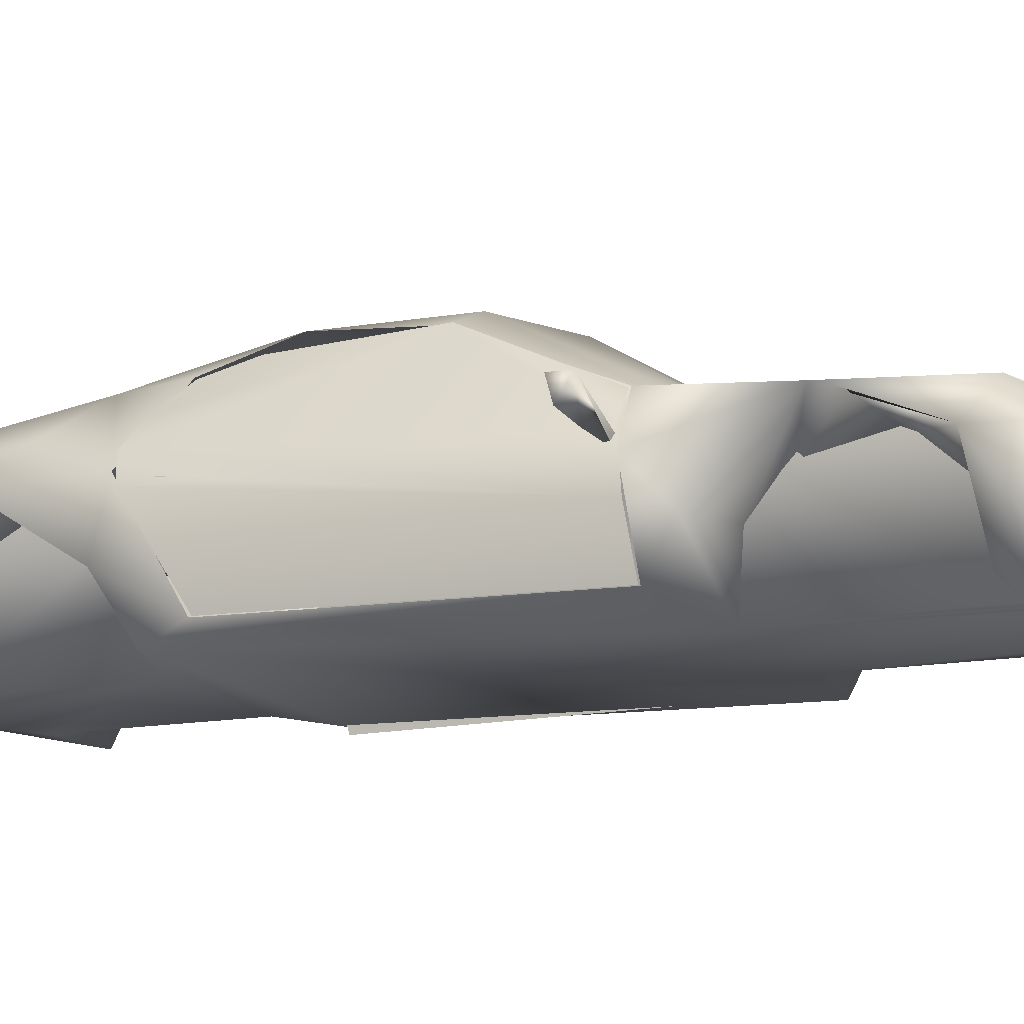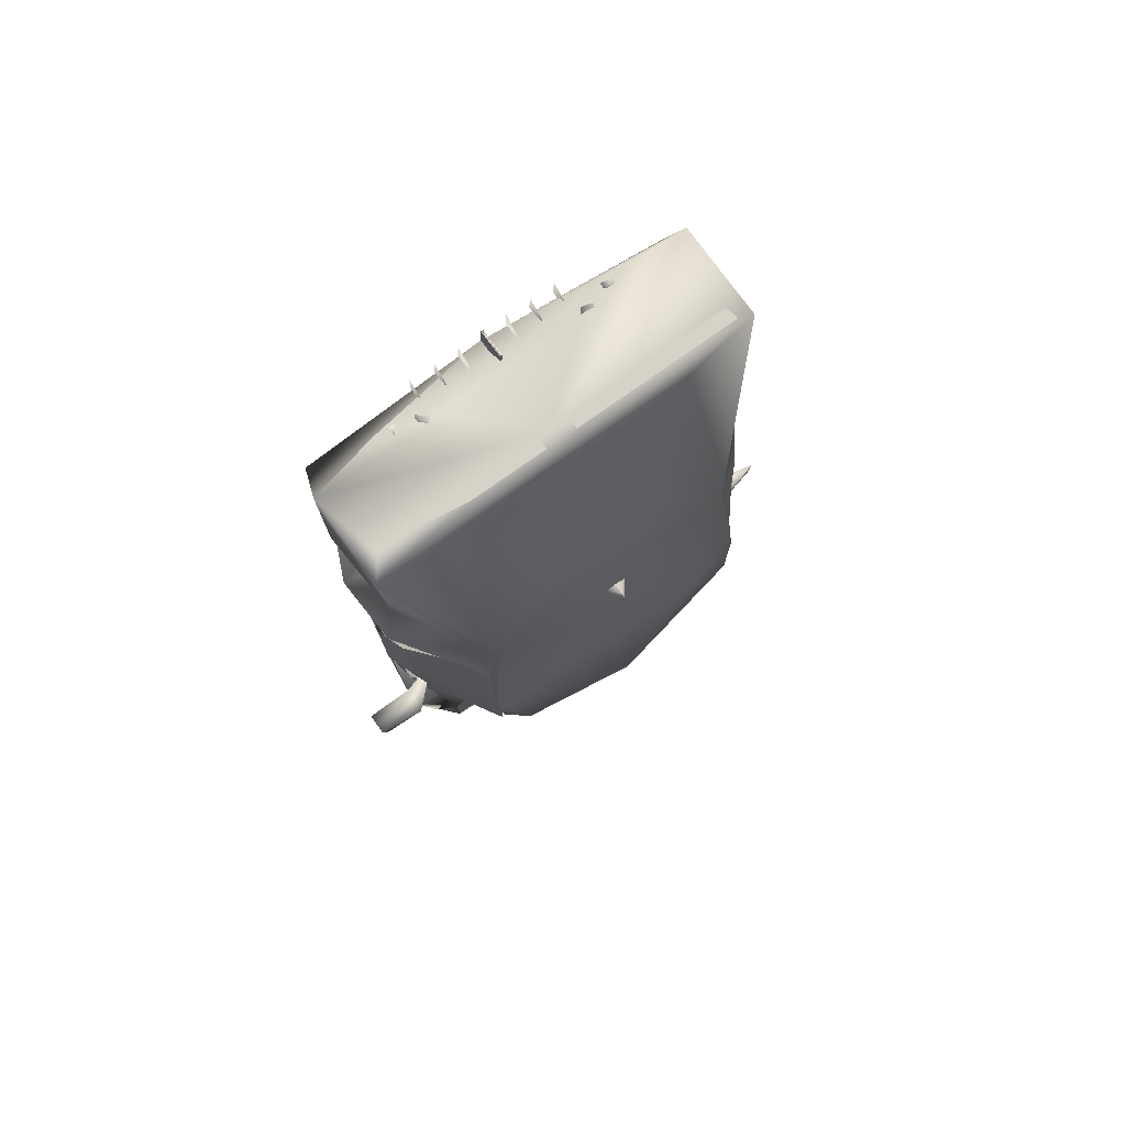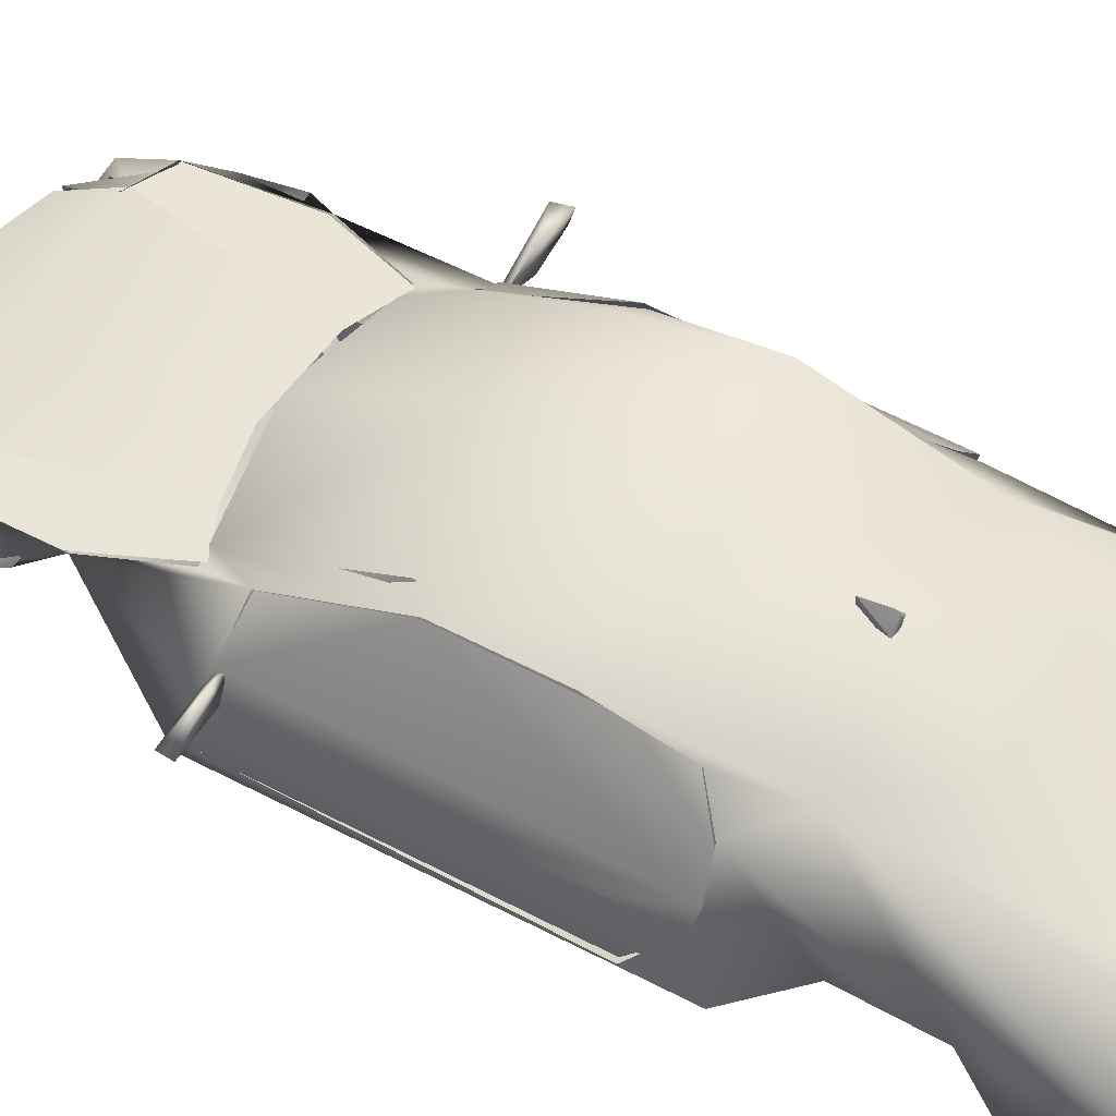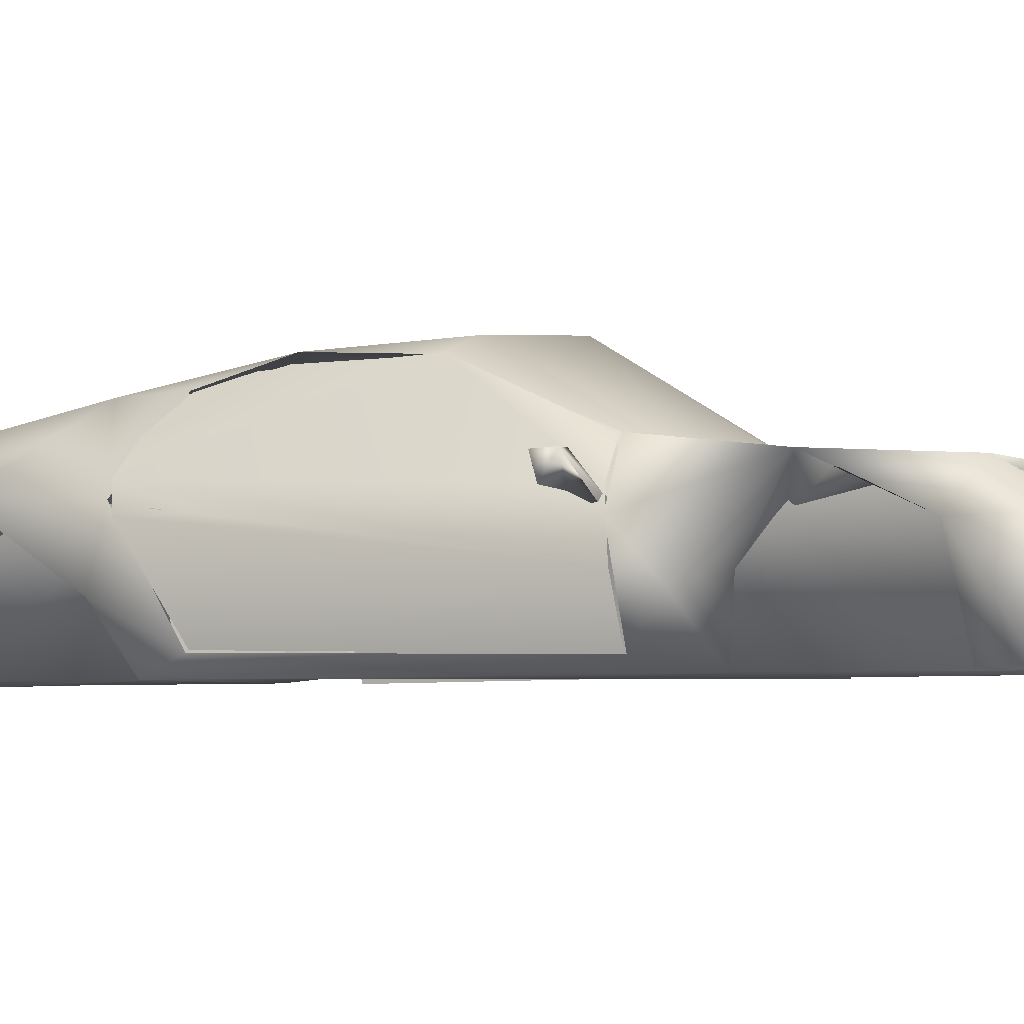
<metadata>
{"format":"obj","ext":"obj","renderer":"f3d","projection":"perspective","resolution":1024,"background":"white","views":[{"elev":-14.2,"azim":112.7,"up":"+Y"},{"elev":77.7,"azim":144.7,"up":"+Z"},{"elev":54.5,"azim":-60.8,"up":"+Y"},{"elev":-4.4,"azim":114.7,"up":"+Y"}]}
</metadata>
<code>
o Cube_Cube.001
v -2.522 0.913 1.734
v -2.426 1.231 2.535
v -2.486 0.3842 -1.981
v -1.783 2.253 -0.2239
v -0.9901 2.47 1.594
v -0.03527 2.548 -0.762
v -2.403 -0.3214 5.277
v -2.419 -0.06522 6.063
v -2.429 0.978 4.611
v -2.008 1.172 -4.883
v -2.496 0.6848 -4.656
v -2.053 1.278 -3.349
v -2.078 0.7413 -5.664
v -2.365 -0.3886 -5.304
v -1.489 1.368 -2.378
v -1.693 1.332 -2.351
v -1.768 1.501 -1.799
v -2.431 1.121 6.077
v -2.398 -0.3835 -2.319
v -2.348 -0.2935 -2.07
v -2.413 0.7895 -1.912
v -2.44 1.052 3.563
v -2.121 1.671 2.47
v -2.492 1.018 2.531
v 1.558 2.019 3.042
v -1.652 1.981 3.049
v -1.234 1.214 5.595
v -0.8421 0.1763 6.074
v 0.04357 0.9155 6.068
v -1.58 -0.07799 6.074
v -1.823 -0.1621 -5.723
v -0.6092 -0.4061 -6.102
v -0.3975 -0.1078 -5.999
v 0.4681 0.8749 -6.079
v -1.381 0.8901 -5.946
v 0.06387 1.199 -5.307
v -2.323 -0.4237 -4.848
v -1.272 0.4888 2.914
v -1.086 1.098 4.021
v -1.152 0.4198 -2.527
v -1.021 -0.4089 -2.421
v -1.177 0.2093 5.135
v -1.015 -0.4066 5.164
v -1.153 0.3114 -4.765
v -0.9912 1.078 -3.896
v -1.26 1.129 2.78
v -1.001 -0.4082 2.779
v 0.1934 1.335 -2.712
v -1.514 1.977 2.606
v -1.496 2.24 1.37
v -1.943 1.542 2.978
v -2.437 -0.2366 1.835
v -2.418 -0.2892 2.615
v -2.554 0.9031 2.472
v -2.289 1.058 -1.866
v -2.383 -0.213 1.829
v -2.355 -0.2885 -2.058
v -1.791 2.025 2.175
v 0.8831 1.383 -2.586
v 1.509 1.159 -5.116
v 1.357 0.8395 -5.865
v 2.374 1.213 6.087
v 1.182 1.217 5.596
v 1.779 2.294 1.108
v 2.362 0.7955 -1.911
v 2.003 1.291 -3.351
v 1.715 1.503 -1.799
v 1.418 2.396 -0.3816
v 2.02 0.7406 -5.664
v 2.441 0.6874 -4.653
v 2.309 -0.3826 -5.329
v 1.952 1.189 -4.899
v 2.245 -0.4467 2.357
v 2.302 -0.298 -2.078
v 2.373 -0.2335 1.832
v 1.785 -0.1804 -5.695
v 2.396 1.241 2.538
v 2.514 0.8977 2.469
v 2.469 0.9123 1.734
v 2.415 0.2301 -2.433
v 1.737 2.023 2.177
v 2.47 1.05 2.54
v 2.397 0.09299 6.034
v 2.19 0.9612 6.079
v -1.499 0.5026 -5.811
v 0.4546 0.86 -6.079
v 1.455 0.5042 -5.765
v 1.64 1.331 -2.352
v 1.09 0.6799 4.872
v 2.331 1.122 4.124
v 2.448 0.3214 5.153
v 1.098 0.4198 -2.527
v 2.245 1.111 -3.752
v 0.9376 1.078 -3.896
v 0.9672 -0.4081 -2.419
v 1.208 -0.4278 -4.811
v 2.27 -0.4237 -4.848
v 0.9583 -0.4118 -4.844
v 1.207 1.129 2.78
v 0.9618 -0.4066 5.164
v 0.9466 -0.4118 2.778
v 2.44 0.3876 -1.981
v 2.213 1.045 -1.859
v 2.011 0.8919 -2.44
v 1.454 1.333 -2.34
v 1.453 2.253 -0.4708
v 0.7896 0.1617 6.078
v -2.047 1.271 -3.403
v -1.638 1.365 -2.294
v -1.122 1.375 -2.515
v -1.564 1.162 -5.116
v -2.012 1.193 -4.878
v -0.2822 1.372 -2.694
v -1.779 2.244 1.12
v -0.2396 1.136 6.066
v -1.414 0.8078 -5.854
v -1.015 -0.4057 -4.811
v -2.3 1.11 -3.752
v -1.023 0.8606 -2.923
v -1.144 0.6799 4.872
v -1.26 1.119 -2.427
v -1.191 1.119 -4.811
v -1.26 1.129 5.164
v -1.507 2.253 -0.4708
v -2.064 0.8937 -2.44
v -1.507 1.333 -2.34
v -2.247 -0.3906 2.582
v -2.17 -0.3479 -2.241
v 1.993 1.271 -3.403
v 1.958 1.176 -4.877
v 1.585 1.374 -2.294
v 2.243 -0.468 5.171
v 1.389 0.8345 -5.83
v 1.436 1.369 -2.376
v 1.527 -0.08018 6.073
v 0.3647 -0.05691 -6.029
v 0.4557 -0.3846 -6.073
v 1.219 0.4888 2.914
v 2.525 0.2377 2.708
v 1.033 1.098 4.021
v 1.099 0.3114 -4.765
v 0.9691 0.8606 -2.923
v 1.123 0.2093 5.135
v 1.207 1.119 -2.427
v 1.137 1.119 -4.811
v 1.442 2.24 1.37
v 1.89 1.543 2.978
v 1.207 1.129 5.164
v 2.325 -0.2116 1.829
v 1.461 1.977 2.606
v 1.701 2.217 -0.1757
v 2.3 -0.2884 -2.058
v -1.581 0.7263 -5.627
v -1.642 0.7913 -4.917
v -1.696 0.4654 -4.917
v -1.889 0.6014 -5.667
v -1.888 0.7722 -4.917
v -1.782 0.864 -5.166
v -1.75 0.8713 -4.885
v -1.797 0.8321 -4.885
v -1.593 0.8161 -5.363
v -1.561 0.8234 -5.081
v -1.607 0.7842 -5.081
v -1.799 0.8923 -4.885
v -1.674 0.8509 -5.239
v -1.696 0.8261 -4.958
v -1.691 0.8792 -4.958
v -1.61 0.8444 -5.081
v -1.639 0.8474 -4.958
v -1.714 0.9533 -5.04
v -1.683 0.9513 -4.758
v -1.717 0.9204 -4.758
v -1.731 0.984 -4.758
v -1.594 0.9293 -5.103
v -1.563 0.9274 -4.822
v -1.608 0.8974 -4.822
v -1.601 0.9634 -4.822
v -1.336 -0.1438 5.922
v -1.338 -0.0603 6.124
v -1.426 -0.00833 6.223
v -1.286 0.01997 5.922
v 1.588 0.7913 -4.917
v 1.522 0.6642 -5.65
v 1.642 0.4654 -4.917
v 1.874 0.6526 -5.636
v 1.835 0.7722 -4.917
v 1.697 0.8713 -4.885
v 1.729 0.864 -5.166
v 1.743 0.8321 -4.885
v 1.507 0.8234 -5.081
v 1.539 0.8161 -5.363
v 1.553 0.7842 -5.081
v 1.746 0.8923 -4.885
v 1.642 0.8261 -4.958
v 1.62 0.8509 -5.239
v 1.637 0.8792 -4.958
v 1.556 0.8444 -5.081
v 1.586 0.8474 -4.958
v 1.629 0.9513 -4.758
v 1.66 0.9533 -5.04
v 1.663 0.9204 -4.758
v 1.678 0.984 -4.758
v 1.509 0.9274 -4.822
v 1.54 0.9293 -5.103
v 1.555 0.8974 -4.822
v 1.548 0.9634 -4.822
v -1.115 0.07293 6.16
v -0.9679 0.05586 6.223
v -0.9525 0.0771 5.922
v -1.128 0.1542 5.922
v -1.141 -0.01772 5.922
v -1.479 0.0102 5.922
v -2.476 0.9577 2.3
v -2.502 0.9055 1.744
v -2.541 0.9621 2.084
v 1.392 -0.1239 5.922
v 1.372 -0.00833 6.223
v 1.285 -0.0603 6.124
v 1.225 -0.08508 5.922
v 1.074 0.1542 5.922
v 0.9507 0.1117 6.195
v 1.067 -0.001964 6.154
v 1.087 -0.01772 5.922
v 1.33 0.07695 5.922
v 0.899 0.0771 5.922
v 2.448 0.9057 1.744
v 2.422 0.9576 2.3
v 2.487 0.9621 2.089
v 1.557 0.1206 -5.551
v -1.63 0.1377 -5.475
v -0.02677 -0.4454 5.544
v -3.2 1.138 -1.804
v -2.564 1.13 -1.804
v -2.535 0.9752 -1.653
v -3.213 1.13 -1.613
v -2.249 0.9494 -1.855
v -2.227 0.853 -1.822
v -0.1564 2.122 2.901
v -0.02677 2.322 2.87
v -0.02677 2.269 2.532
v -1.214 -0.4102 -5.942
v -2.135 -0.4329 -5.456
v -0.6935 -0.4021 -6.26
v 1.771 -0.2317 -5.671
v 0.3183 -0.2214 -5.929
v 1.835 -0.08083 -5.585
v 1.771 -0.306 -5.671
v 0.3183 -0.2957 -5.929
v 1.835 -0.1552 -5.585
v 1.771 -0.1525 -5.671
v 0.3183 -0.1422 -5.929
v 1.835 -0.001703 -5.585
v 3.042 1.268 -1.831
v 3.111 0.9783 -1.683
v 2.482 0.9759 -1.653
v 2.174 0.853 -1.822
v 3.111 1.252 -1.608
v -0.02677 2.119 2.923
v 0.1029 2.122 2.901
v -0.02677 2.247 2.923
v -0.02677 2.304 2.907
v -0.3707 -0.2533 -5.933
v -1.793 -0.2229 -5.584
v -1.806 -0.2341 -5.621
v -0.3707 -0.179 -5.933
v -1.793 -0.1486 -5.584
v -1.806 -0.1598 -5.621
v -0.3707 -0.09986 -5.933
v -1.793 -0.06945 -5.584
v -1.806 -0.08066 -5.621
v -2.205 0.9494 -1.789
v -2.567 1.314 -1.672
v -0.02677 2.057 2.532
v -0.941 -0.3754 6.042
v -0.941 -0.4085 5.696
v -0.9272 -0.02872 5.696
v -0.9493 -0.02872 5.707
v -0.6361 -0.3754 6.042
v -0.6361 -0.4085 5.696
v -0.6223 -0.02872 5.696
v -0.6444 -0.02872 5.707
v -0.3312 -0.4085 5.696
v -0.3312 -0.3754 6.042
v -0.3229 -0.02872 5.707
v -0.345 -0.02872 5.696
v -0.04013 -0.3768 6.044
v -0.02677 -0.2494 6.075
v -0.02677 -0.02872 6.075
v -0.04013 -0.02872 6.075
v -0.04013 -0.4085 5.696
v -0.04013 -0.02872 5.696
v -0.02677 -0.4085 5.696
v -0.02677 -0.4085 5.916
v -0.02677 -0.3964 5.977
v -0.02677 -0.3619 6.029
v -0.02677 -0.3103 6.063
v -0.1538 -0.4018 -6.043
v -1.223 -0.3536 -5.947
v 1.737 -0.2589 -5.578
v 1.737 -0.1846 -5.578
v 1.737 -0.1055 -5.578
v 2.513 1.314 -1.673
v 2.152 0.9494 -1.789
v 2.196 0.9494 -1.855
v 0.8875 -0.3754 6.042
v 0.8875 -0.4085 5.696
v 0.9013 -0.02872 5.696
v 0.8792 -0.02872 5.707
v 0.5825 -0.3754 6.042
v 0.5825 -0.4085 5.696
v 0.5964 -0.02872 5.696
v 0.5743 -0.02872 5.707
v 0.2638 -0.02872 5.696
v 0.2776 -0.4085 5.696
v 0.2776 -0.3754 6.042
v 0.2859 -0.02872 5.707
v -0.01341 -0.3768 6.044
v -0.01341 -0.02872 6.075
v -0.01341 -0.4085 5.696
v -0.01341 -0.02872 5.696
v -0.02677 -0.02872 5.696
v 1.16 -0.4102 -5.942
v 0.1003 -0.4018 -6.043
v 0.6402 -0.4021 -6.259
v 2.081 -0.4341 -5.456
v 1.17 -0.3534 -5.947
v -2.266 1.054 6.077
v -2.233 0.8863 6.077
v -0.2137 0.8754 6.077
v 2.179 0.8863 6.077
v 2.212 1.054 6.077
v 0.1601 0.8754 6.077
v -1.501 1.078 -5.067
v -1.515 0.8139 -5.85
v -2.003 0.4925 -5.57
v -1.896 1.076 -5.037
v -1.539 0.4827 -5.765
v -0.2137 1.054 6.077
v 1.461 0.8149 -5.849
v 1.447 1.079 -5.068
v 1.843 1.076 -5.037
v 1.946 0.4922 -5.563
v 1.485 0.4832 -5.766
v 0.1601 1.054 6.077
v -1.773 2.205 -0.2552
v -1.759 1.491 -1.778
v -1.777 2.004 2.156
v -1.762 2.161 1.544
v -2.138 1.61 2.47
v -0.7943 1.933 4.018
v 0.6701 1.904 4.166
v 1.704 1.493 -1.771
v 1.736 2.225 -0.2345
v 2.075 1.603 2.468
v 1.708 2.161 1.544
v 1.729 2.008 2.159
v 1.57 1.039 -4.746
v 1.434 1.15 -5.165
v -1.623 1.039 -4.748
v -1.957 0.5399 -5.406
v -1.479 1.144 -5.164
v 1.903 0.5399 -5.406
v -1.475 0.9884 5.913
v -1.452 0.9371 5.904
v 1.399 0.9371 5.904
v 1.422 0.9884 5.913
v -1.892 0.9475 5.91
v -1.901 1.032 5.904
v -0.292 0.9612 6.029
v -1.326 0.9612 6.029
v -0.292 1.015 6.029
v -1.326 1.015 6.029
v 1.847 1.032 5.904
v 1.838 0.9475 5.91
v 2.061 0.9884 5.913
v 2.038 0.9371 5.904
v 1.625 0.9475 5.91
v 1.634 1.032 5.904
v 1.272 1.015 6.029
v 0.2384 1.015 6.029
v -1.889 -0.133 -5.571
v -2.105 0.9475 5.91
v -2.114 1.032 5.904
v -1.889 0.02041 -5.571
v -0.292 0.9105 6.029
v -1.326 0.9105 6.029
v 0.2384 0.9105 6.029
v 1.272 0.9105 6.029
v 0.2384 0.9612 6.029
v 1.272 0.9612 6.029
v -1.889 -0.05872 -5.571
v -1.678 0.9475 5.91
v -1.688 1.032 5.904
f 1 2 3
f 4 5 6
f 7 8 9
f 10 11 12
f 13 14 11
f 15 16 17
f 8 18 9
f 19 20 21
f 22 23 24
f 25 5 26
f 26 18 27
f 26 23 9
f 28 29 30
f 31 32 14
f 32 31 33
f 34 35 36
f 17 16 12
f 11 14 37
f 12 19 21
f 22 38 39
f 12 40 19
f 22 39 9
f 19 40 41
f 7 42 43
f 11 44 45
f 43 46 47
f 15 48 16
f 49 50 51
f 24 52 53
f 1 3 54
f 55 3 2
f 56 3 57
f 58 23 26
f 36 59 60
f 34 60 61
f 62 63 27
f 64 5 25
f 65 66 67
f 64 68 6
f 69 70 71
f 70 72 66
f 73 74 75
f 71 76 69
f 77 78 79
f 74 80 65
f 25 63 62
f 81 25 82
f 29 83 84
f 85 86 87
f 88 67 66
f 89 90 91
f 92 66 80
f 93 94 70
f 74 95 80
f 96 97 98
f 99 100 101
f 83 90 62
f 78 102 79
f 102 103 77
f 104 105 106
f 107 29 28
f 108 109 110 111 112
f 110 113 36 111
f 9 18 26
f 30 29 8
f 21 17 12
f 13 85 31
f 114 26 5
f 27 18 115
f 6 5 64
f 20 19 53 52
f 13 31 14
f 2 1 54
f 22 9 23
f 18 8 29
f 116 86 85
f 10 13 11
f 44 11 37 117
f 36 35 111
f 11 118 12
f 12 119 40
f 53 47 38
f 119 12 118 45
f 22 53 38
f 118 11 45
f 42 7 9 120
f 121 122 117 41
f 9 39 120
f 43 123 46
f 24 53 22
f 124 125 51 50
f 125 124 126
f 127 51 125 128
f 54 3 56
f 4 15 17
f 26 114 58
f 5 4 114
f 129 130 60 59 131
f 79 102 77
f 25 62 90
f 90 82 25
f 132 91 83
f 87 69 76
f 115 62 27
f 87 86 133
f 29 84 62 115
f 134 67 88
f 84 83 62
f 107 135 83
f 70 69 72
f 136 137 32 33
f 138 139 90 140
f 76 71 137
f 76 137 136
f 60 34 36
f 113 59 36
f 93 70 66
f 97 71 70
f 65 80 66
f 97 70 141 98
f 92 142 66
f 138 101 139
f 143 91 132 100
f 80 95 92
f 93 66 142 94
f 144 95 96 145
f 143 89 91
f 70 94 141
f 89 140 90
f 106 146 147 104
f 99 148 100
f 75 139 73
f 82 90 139
f 90 83 91
f 102 78 149
f 147 146 150
f 107 83 29
f 75 82 139
f 68 151 67 134
f 149 152 102
f 64 25 81
f 88 48 134
f 64 151 68
f 153 154 155
f 156 155 157
f 158 159 160
f 161 162 163
f 158 164 159
f 165 166 167
f 161 168 162
f 158 160 164
f 165 167 169
f 161 163 168
f 165 169 166
f 170 171 172
f 170 172 173
f 170 173 171
f 174 175 176
f 174 176 177
f 174 177 175
f 178 179 180
f 181 180 179
f 182 183 184
f 184 185 186
f 187 188 189
f 190 191 192
f 193 188 187
f 194 195 196
f 197 191 190
f 189 188 193
f 196 195 198
f 192 191 197
f 198 195 194
f 199 200 201
f 201 200 202
f 202 200 199
f 203 204 205
f 205 204 206
f 206 204 203
f 153 156 157 154
f 156 153 155
f 207 208 209 210
f 178 181 179
f 210 211 207
f 181 212 180
f 208 207 211 209
f 212 178 180
f 213 214 215
f 186 185 183 182
f 184 183 185
f 216 217 218 219
f 220 221 222 223
f 219 218 217 224
f 223 222 221 225
f 221 220 225
f 217 216 224
f 226 227 228
f 53 73 47
f 32 41 117
f 73 53 19
f 115 18 29
f 87 229 230
f 85 87 230
f 85 230 31
f 43 101 231
f 232 233 234
f 234 235 232
f 233 236 237
f 238 239 240
f 241 242 243
f 33 229 136
f 73 95 74
f 73 41 95
f 229 87 76
f 229 76 136
f 132 231 100
f 244 245 246
f 247 248 249
f 250 251 252
f 253 254 255
f 255 256 253
f 254 253 257
f 258 259 260
f 239 259 240
f 238 261 239
f 238 260 261
f 260 259 261
f 261 259 239
f 230 229 33 31
f 231 107 28
f 14 32 117 37
f 73 101 47
f 101 43 47
f 8 7 231 30
f 231 28 30
f 41 73 19
f 43 231 7
f 262 263 264
f 265 266 267
f 268 269 270
f 271 272 234 237
f 232 235 272
f 272 233 232
f 236 233 272 271
f 234 233 237
f 258 260 238
f 238 240 273
f 274 275 276 277
f 278 279 280 281
f 275 274 277
f 282 283 284 285
f 279 278 281
f 283 282 284
f 286 287 288 289
f 290 286 289 291
f 286 290 292 293
f 293 294 286
f 294 295 286
f 295 296 286
f 296 287 286
f 243 297 241
f 298 297 243
f 298 243 242
f 41 32 137 95
f 71 97 96 137
f 231 132 83 135
f 137 96 95
f 135 107 231
f 139 101 73
f 231 101 100
f 299 248 247
f 300 245 244
f 301 251 250
f 302 257 253
f 255 302 303 256
f 302 253 304 303
f 253 256 304
f 273 240 259
f 239 240 273 258 260 261
f 305 306 307 308
f 308 306 305
f 309 310 311 312
f 312 310 309
f 313 314 315 316
f 288 287 317 318
f 315 314 316
f 317 319 320 318
f 287 288 321 292 293 294 295 296
f 292 319 317 293
f 317 294 293
f 317 295 294
f 317 296 295
f 317 287 296
f 322 323 324
f 322 324 325
f 323 326 324
f 325 324 326
f 327 328 329
f 330 331 332
f 333 334 335 336
f 337 335 334
f 338 327 329
f 339 340 341 342
f 342 343 339
f 332 331 344
f 345 346 55
f 347 348 349
f 15 6 48
f 350 27 351
f 350 26 27
f 103 352 353
f 6 134 48
f 351 63 25
f 25 26 350 351
f 15 4 6
f 2 349 345 55
f 349 348 345
f 235 234 272
f 354 353 355 356
f 6 68 134
f 27 63 351
f 77 353 354
f 77 103 353
f 257 302 255 254
f 72 357 358
f 359 85 360
f 360 13 10 359
f 85 359 361 116
f 13 360 85
f 10 361 359
f 362 87 357
f 72 69 362 357
f 87 133 358 357
f 87 362 69
l 382 383
l 392 393
l 363 364
l 371 372
l 389 390
l 365 366
l 369 370
l 373 374
l 387 388
l 391 267
l 384 270
l 385 386
l 375 376
l 381 264
l 367 368
l 377 378
l 379 380

</code>
